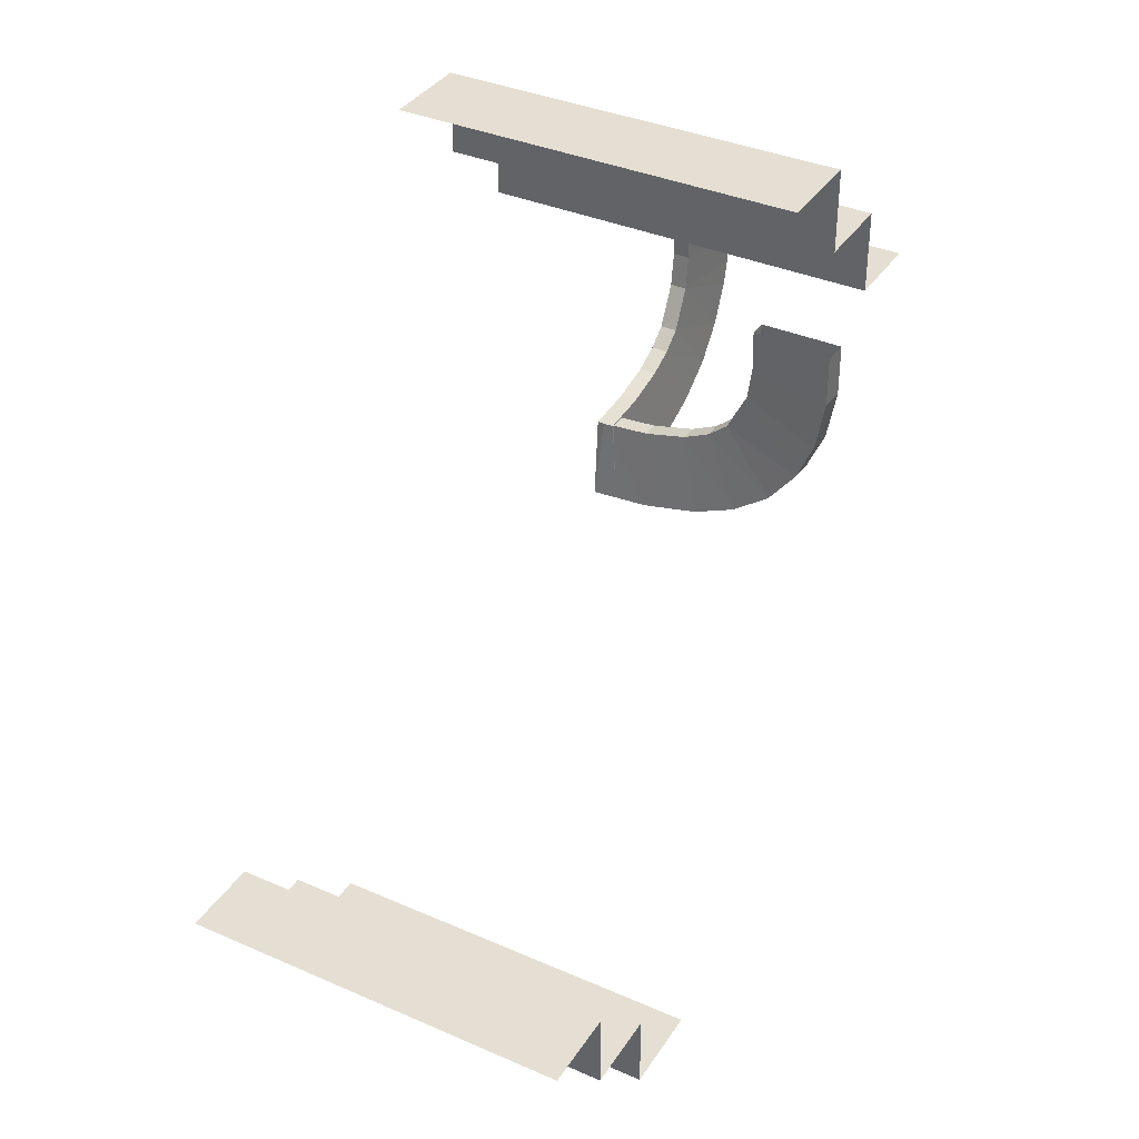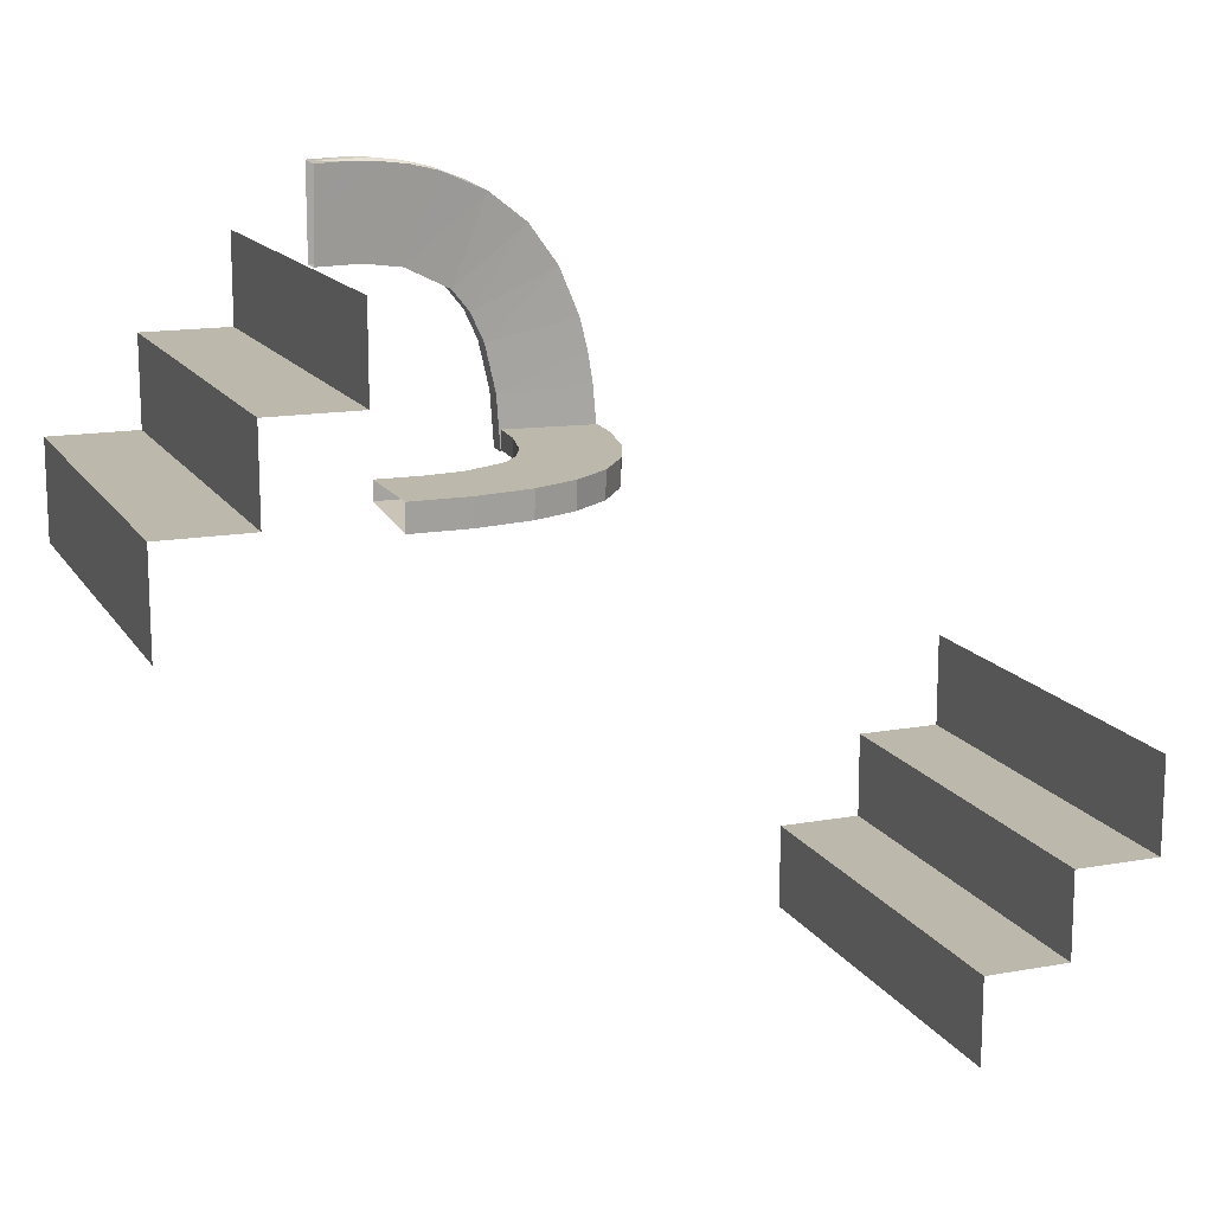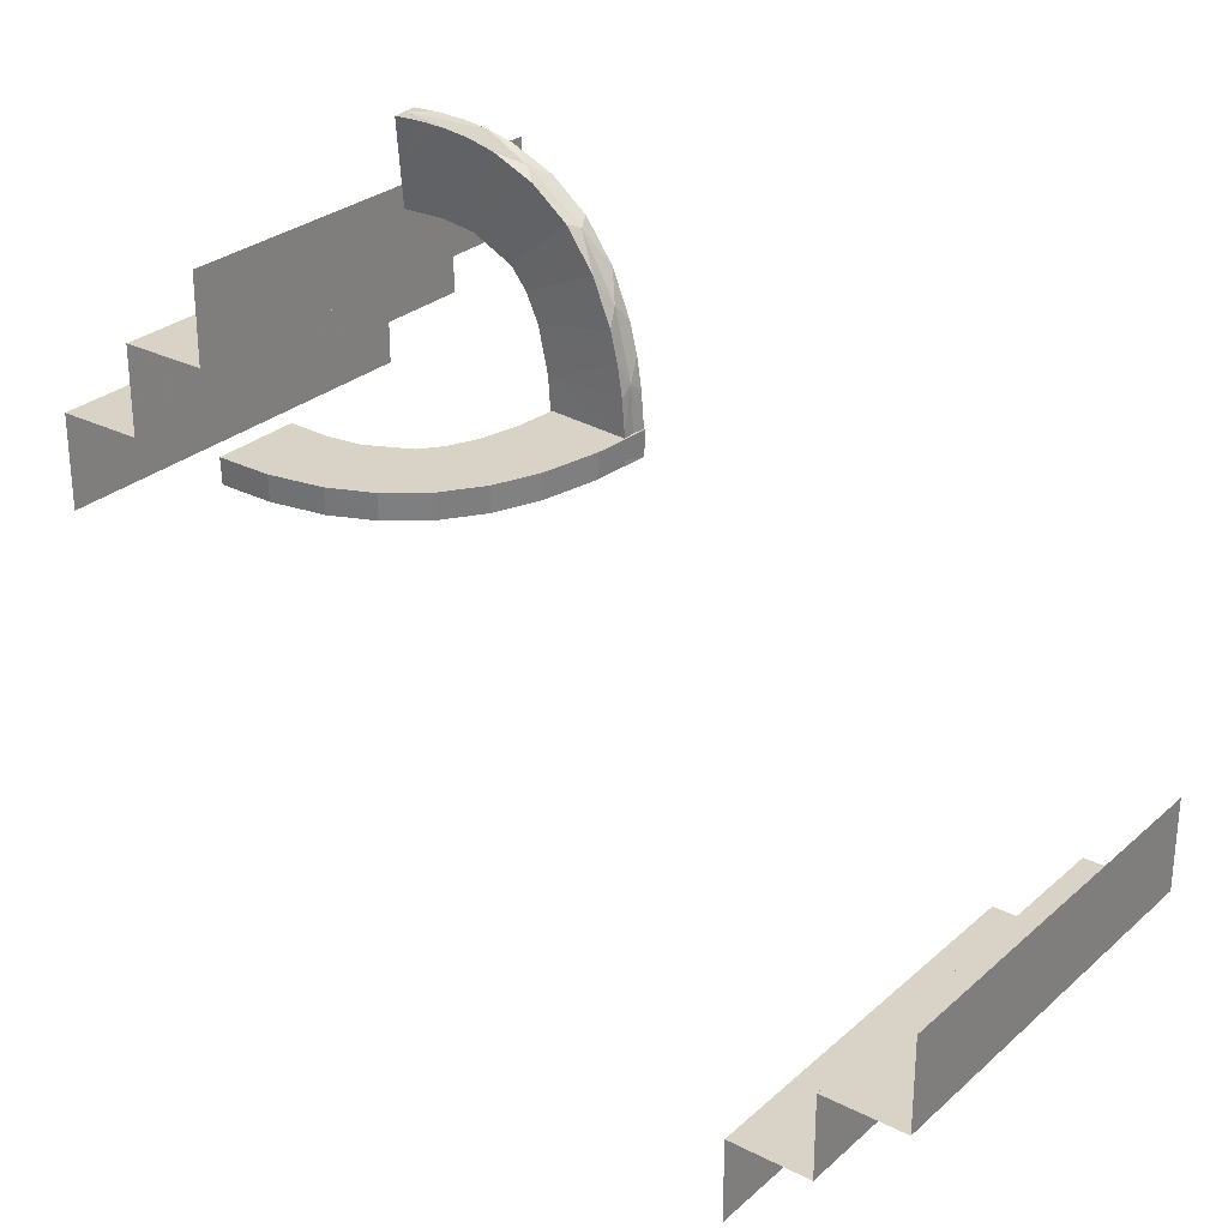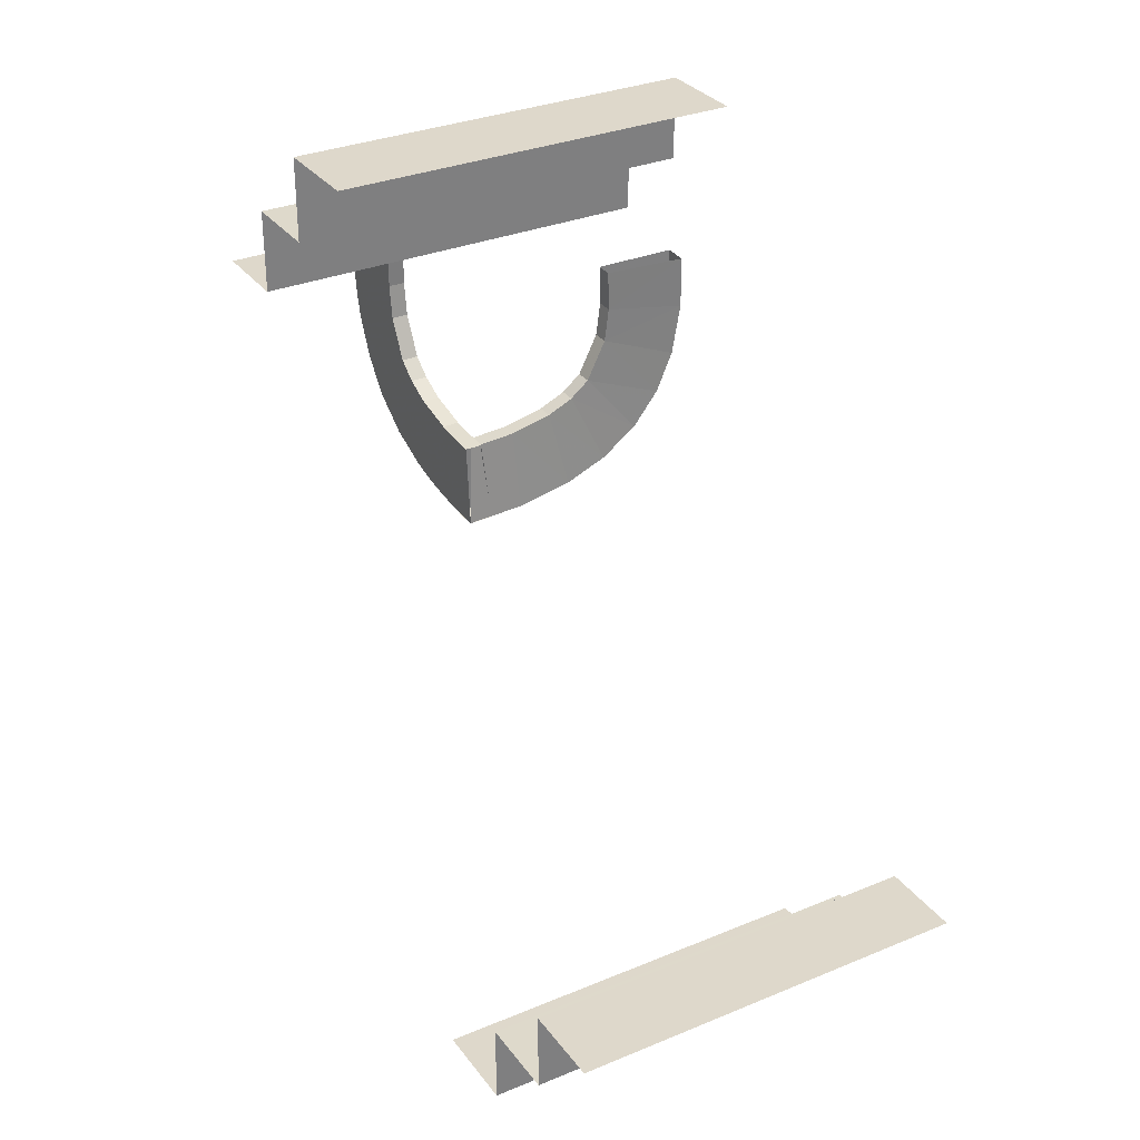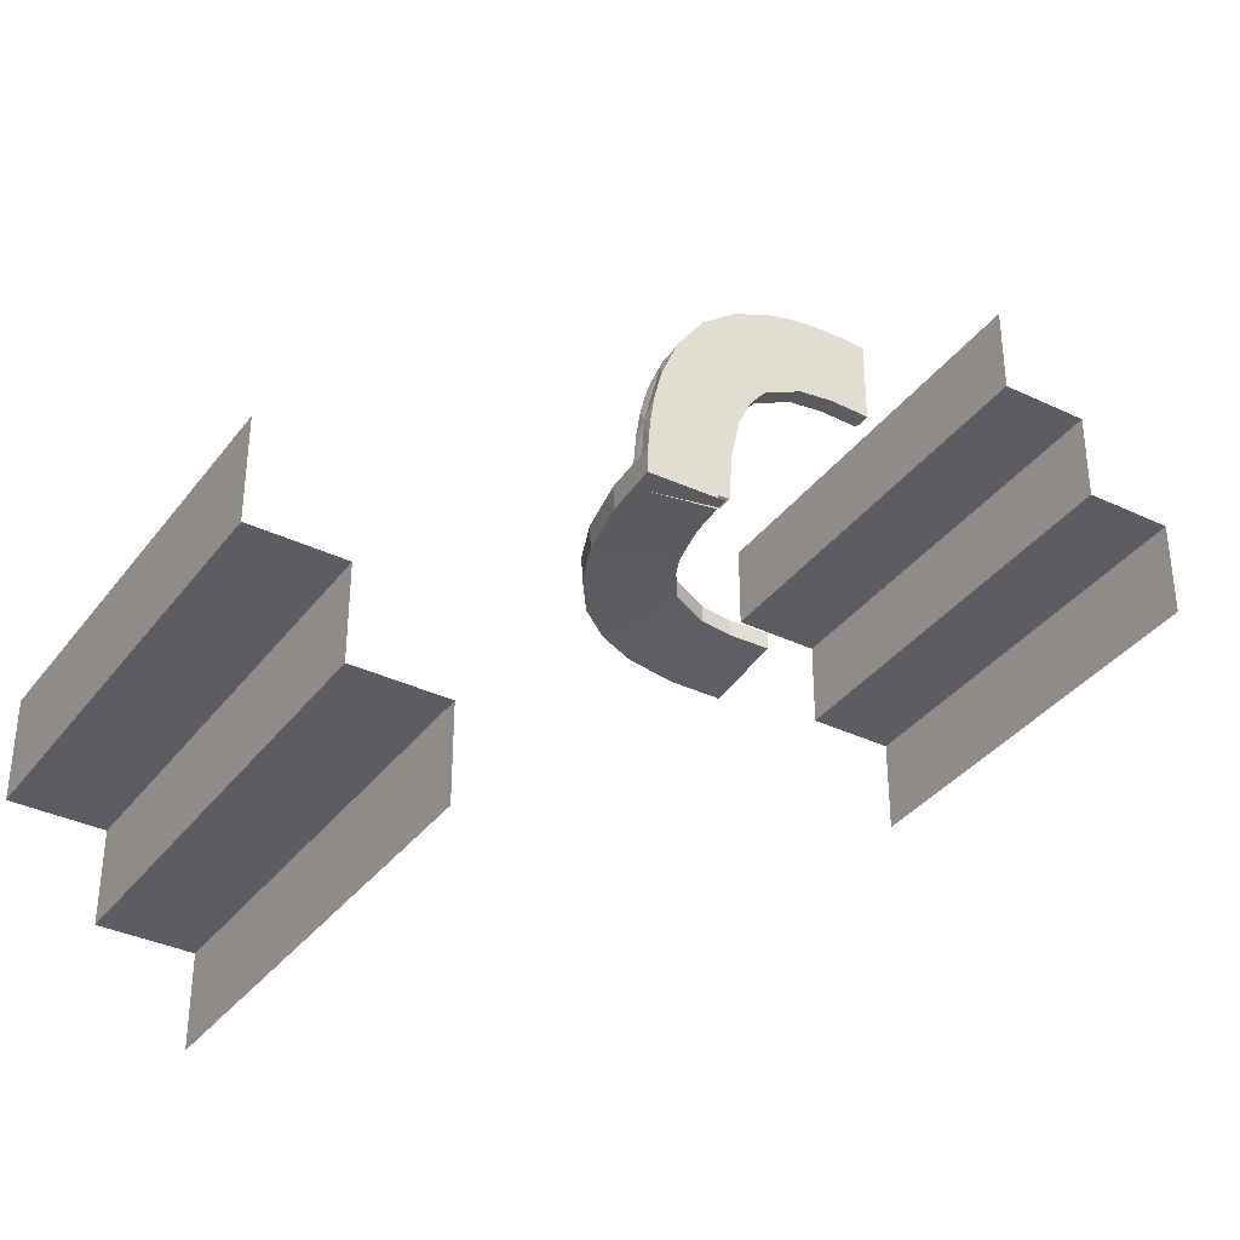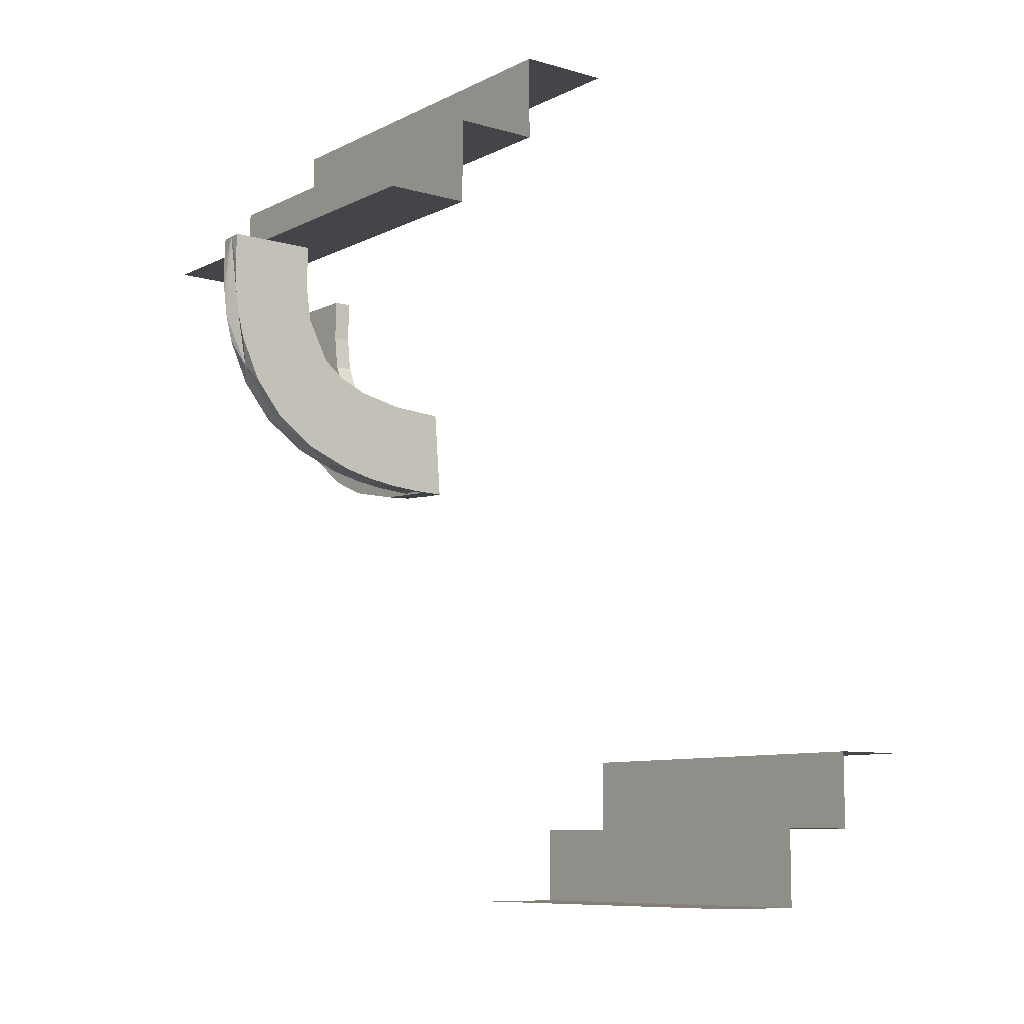
<metadata>
{"format":"obj","ext":"obj","renderer":"f3d","projection":"perspective","resolution":1024,"background":"white","views":[{"elev":36.9,"azim":29.3,"up":"+Z"},{"elev":14.8,"azim":68.8,"up":"+Y"},{"elev":28.1,"azim":127.4,"up":"+Y"},{"elev":31.6,"azim":-30.4,"up":"+Z"},{"elev":-36.0,"azim":-122.1,"up":"+Y"},{"elev":-8.9,"azim":-127.6,"up":"+Z"}]}
</metadata>
<code>
v 0 0.21 0.5139
v 0 0.21 0.4139
v 0 0.21 0.4639
v 0 0.1 0.5139
v 0 -0.1 -0.5139
v 0 -0.21 -0.4639
v 0 -0.21 -0.4139
v 0 -0.21 -0.5139
v 0.1988 0.2284 0
v 0.3894 0.2284 0.03926
v 0.4894 0.4106 0.3141
v 0.4894 0.21 0.4639
v 0.4894 0.21 0.5139
v 0.4894 0.21 0.4139
v 0.4894 -0.3106 -0.3641
v 0.4894 -0.3106 -0.3141
v 0.4894 -0.3106 -0.4141
v 0.4894 0.1 0.5139
v 0.4894 -0.1 -0.5139
v 0.4894 0.3106 0.4141
v 0.4894 0.3106 0.3141
v 0.4894 0.3106 0.3641
v 0.4894 -0.21 -0.4139
v 0.4894 -0.21 -0.5139
v 0.4894 -0.21 -0.4639
v 0.4894 -0.4106 -0.3141
v 0.3986 0.208 0.2861
v 0.3157 0.2284 0.1154
v 0.4341 0.2284 0.07152
v 0.2284 0.269 0.006255
v 0.2284 0.389 0.04156
v 0.2284 0.4335 0.07366
v 0.2284 0.4989 0.2559
v 0.2284 0.494 0.1931
v 0.2284 0.1989 0.002407
v 0.2284 0.3376 0.0203
v 0.2284 0.4976 0.2873
v 0.2284 0.4979 0.2243
v 0.2284 0.234 0.003346
v 0.2284 0.3036 0.01171
v 0.2284 0.4867 0.1626
v 0.2284 0.4656 0.1146
v 0.3378 0.2284 0.01792
v 0.4 0.2284 0.2378
v 0.4878 0.2284 0.1609
v 0.4988 0.2284 0.2861
v 0.3706 0.2284 0.1487
v 0.1988 0.3157 0.1166
v 0.1988 0.2691 0.005049
v 0.1988 0.5001 0.2558
v 0.1988 0.3988 0.2873
v 0.1988 0.2061 0.1009
v 0.1988 0.1988 0.001204
v 0.1988 0.4488 0.2873
v 0.1988 0.4952 0.1928
v 0.1988 0.3474 0.1312
v 0.1988 0.2646 0.105
v 0.1988 0.3038 0.01051
v 0.1988 0.4 0.239
v 0.1988 0.4991 0.2242
v 0.1988 0.3895 0.04047
v 0.1988 0.4665 0.1139
v 0.1988 0.4342 0.07272
v 0.1988 0.4878 0.1622
v 0.1988 0.4988 0.2873
v 0.1988 0.3379 0.01912
v 0.1988 0.3945 0.1979
v 0.1988 0.234 0.00214
v 0.1988 0.3707 0.1499
v 0.3988 0.2284 0.2861
v 0.4975 0.1988 0.2861
v 0.3376 0.1988 0.0191
v 0.2192 0.3944 0.1979
v 0.2192 0.3999 0.239
v 0.2192 0.3474 0.1313
v 0.2192 0.3157 0.1167
v 0.2192 0.2646 0.1051
v 0.2192 0.2061 0.101
v 0.2192 0.3987 0.2873
v 0.2192 0.3706 0.15
v 0.3705 0.208 0.1488
v 0.4655 0.1988 0.1134
v 3.81e-06 0.4106 0.3141
v 3.81e-06 -0.3106 -0.4141
v 3.81e-06 -0.3106 -0.3641
v 3.81e-06 -0.3106 -0.3141
v 3.81e-06 0.3106 0.3141
v 3.81e-06 0.3106 0.3641
v 3.81e-06 0.3106 0.4141
v 3.81e-06 -0.4106 -0.3141
v 0.3998 0.208 0.2378
v 0.2447 0.4106 0.3141
v 0.2447 0.1 0.5139
v 0.2447 -0.1 -0.5139
v 0.2447 -0.4106 -0.3141
v 0.2238 0.4482 0.2873
v 0.3473 0.2284 0.13
v 0.499 0.2284 0.2229
v 0.269 0.2284 0.003845
v 0.4334 0.1988 0.07245
v 0.4866 0.1988 0.1614
v 0.3473 0.208 0.1301
v 0.4978 0.1988 0.2231
v 0.2645 0.2284 0.1038
v 0.3156 0.208 0.1155
v 0.206 0.208 0.09985
v 0.2645 0.208 0.1039
v 0.3944 0.208 0.1967
v 0.206 0.2284 0.09974
v 0.2689 0.1988 0.005052
v 0.3889 0.1988 0.04036
v 0.4664 0.2284 0.1127
v 0.3945 0.2284 0.1967
v 0.2136 0.4982 0.2873
v 0.2136 0.2792 0.006957
v 0.2136 0.1989 0.001805
v 0.2136 0.4264 0.0664
v 0.2136 0.4754 0.1319
v 0.2136 0.3572 0.02637
f 21 92 11
f 83 92 87
f 21 87 92
f 87 21 88
f 20 89 22
f 89 20 14
f 2 14 3
f 13 1 12
f 93 1 13
f 13 18 93
f 1 93 4
f 21 22 88
f 89 88 22
f 89 14 2
f 14 12 3
f 1 3 12
f 16 95 26
f 90 95 86
f 16 86 95
f 86 16 85
f 17 84 15
f 84 17 23
f 7 23 6
f 24 8 25
f 94 8 24
f 24 19 94
f 8 94 5
f 16 15 85
f 84 85 15
f 84 23 7
f 23 25 6
f 8 6 25
f 70 44 91
f 113 47 81
f 44 113 108
f 47 97 102
f 97 28 105
f 109 106 104
f 28 104 107
f 27 91 71
f 91 108 103
f 82 81 100
f 82 101 108
f 81 82 108
f 81 102 100
f 107 110 72
f 105 72 111
f 106 53 110
f 71 103 46
f 101 82 45
f 103 101 98
f 29 112 100
f 72 43 10
f 53 9 99
f 110 99 43
f 10 29 111
f 46 98 44
f 113 45 112
f 98 45 113
f 112 47 113
f 47 112 29
f 29 10 97
f 99 104 43
f 43 28 10
f 9 109 99
f 70 91 27
f 113 81 108
f 44 108 91
f 47 102 81
f 97 105 102
f 106 107 104
f 28 107 105
f 91 103 71
f 108 101 103
f 102 111 100
f 107 72 105
f 105 111 102
f 106 110 107
f 103 98 46
f 82 112 45
f 101 45 98
f 112 82 100
f 72 10 111
f 53 99 110
f 110 43 72
f 29 100 111
f 46 44 70
f 98 113 44
f 29 97 47
f 104 28 43
f 28 97 10
f 109 104 99
f 51 59 74
f 67 69 80
f 59 67 73
f 75 80 69
f 56 48 76
f 52 78 57
f 57 77 48
f 74 96 79
f 96 74 38
f 37 96 33
f 74 73 34
f 96 38 33
f 74 34 38
f 73 42 41
f 42 80 32
f 80 42 73
f 80 75 32
f 40 76 77
f 39 77 78
f 76 36 31
f 76 40 36
f 77 39 30
f 78 35 39
f 30 40 77
f 114 37 33
f 34 114 38
f 33 38 114
f 118 114 34
f 42 118 41
f 41 118 34
f 117 118 42
f 50 65 114
f 55 60 114
f 50 114 60
f 62 64 118
f 55 118 64
f 63 62 117
f 118 55 114
f 119 31 36
f 117 119 61
f 119 117 31
f 119 36 40
f 115 119 40
f 39 115 30
f 30 115 40
f 35 116 39
f 61 119 66
f 119 115 58
f 58 115 49
f 49 115 68
f 116 68 115
f 116 53 68
f 116 115 39
f 54 65 50
f 59 60 55
f 67 55 64
f 54 50 60
f 51 54 59
f 59 54 60
f 69 67 62
f 55 67 59
f 64 62 67
f 66 48 61
f 57 58 49
f 57 49 68
f 48 66 58
f 56 69 63
f 57 68 52
f 58 57 48
f 52 68 53
f 51 74 79
f 67 80 73
f 59 73 74
f 75 69 56
f 56 76 75
f 78 77 57
f 77 76 48
f 73 41 34
f 75 31 32
f 76 31 75
f 117 42 32
f 62 118 117
f 117 61 63
f 117 32 31
f 119 58 66
f 69 62 63
f 48 56 61
f 56 63 61

</code>
